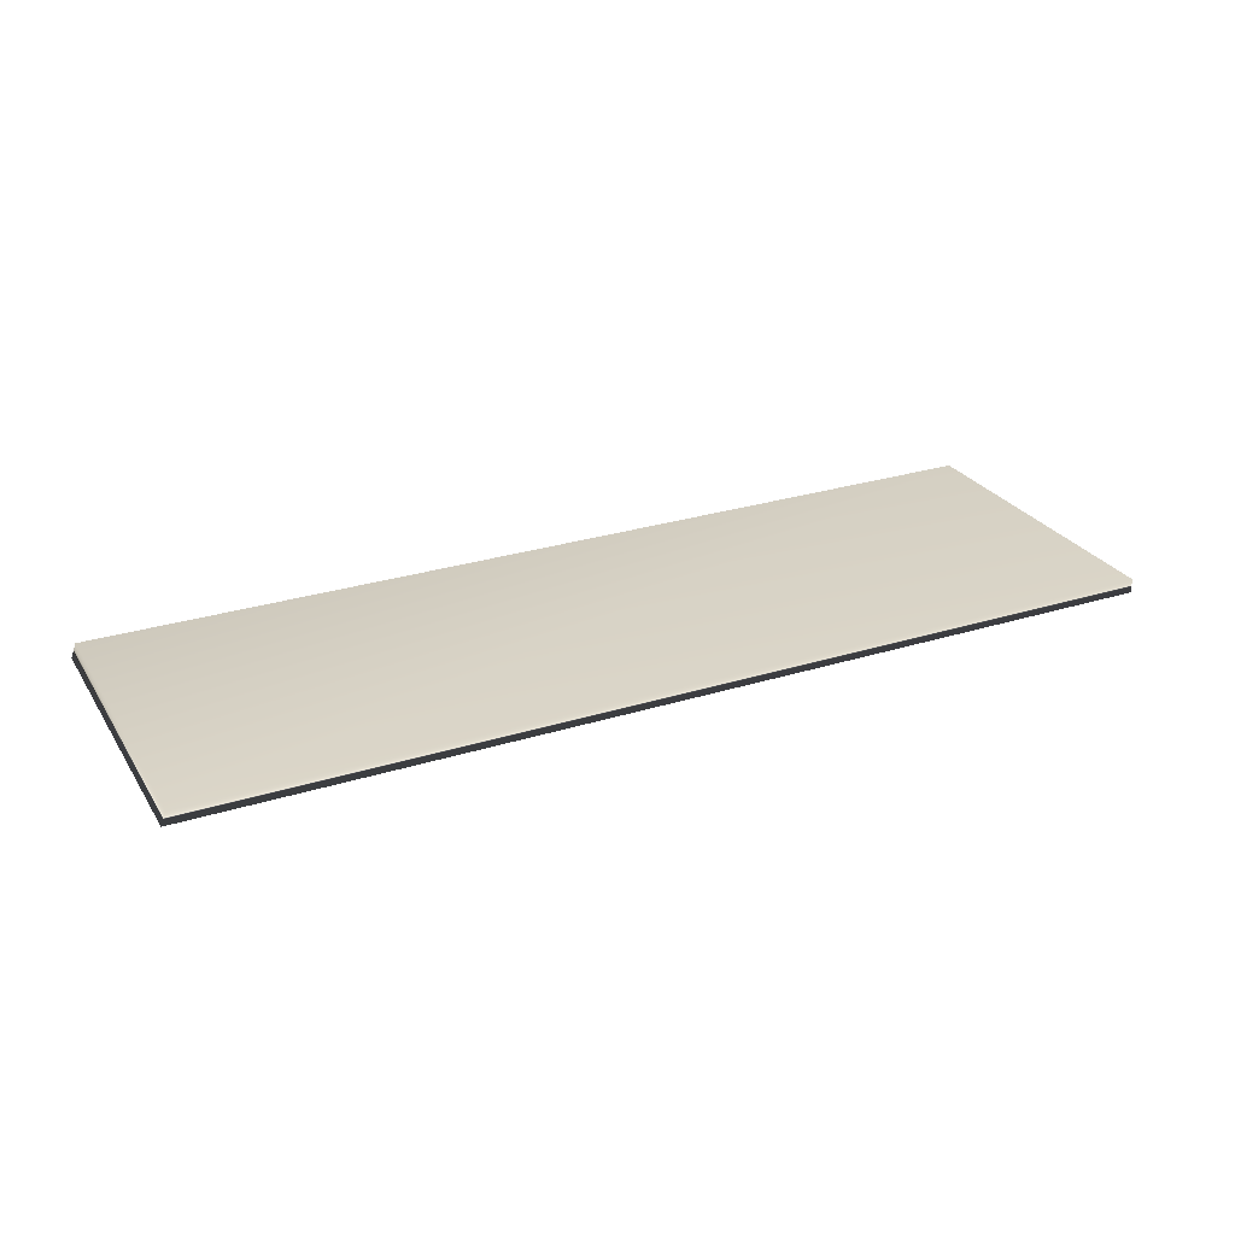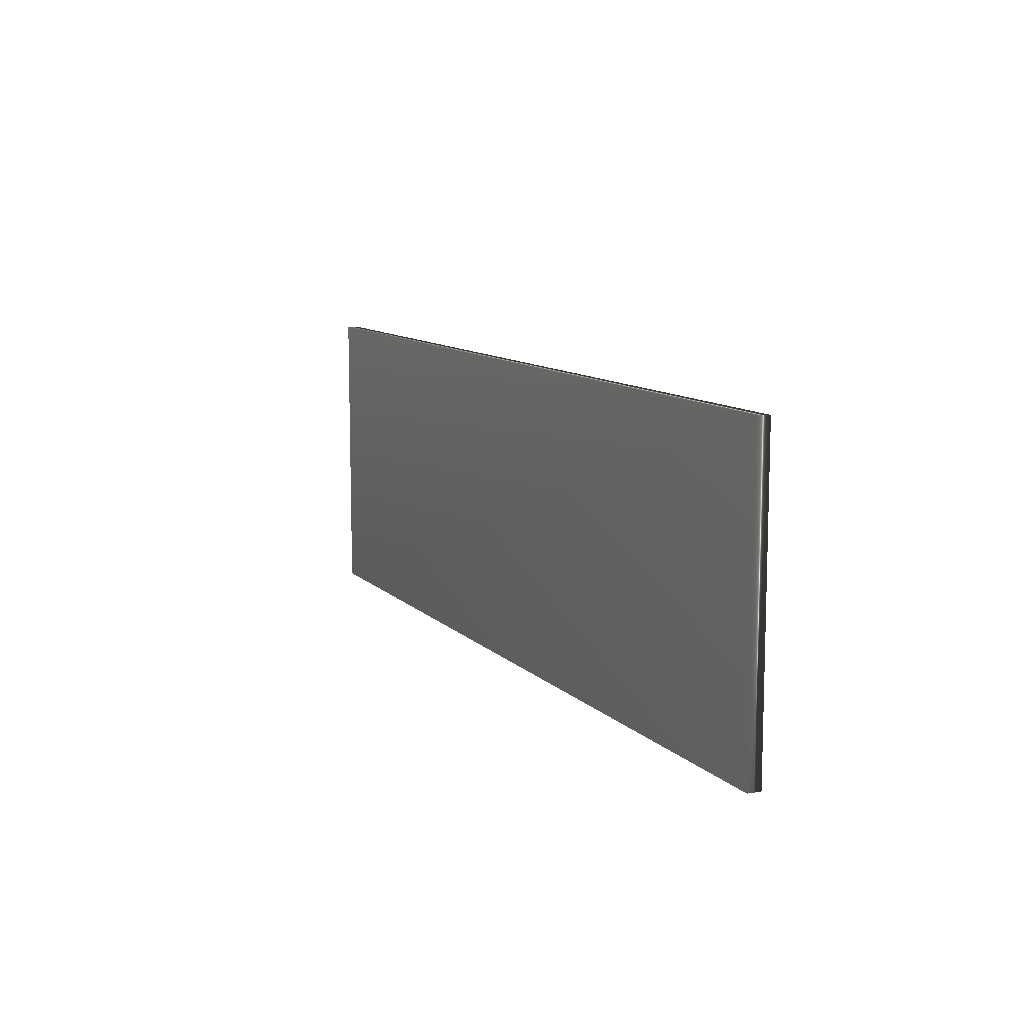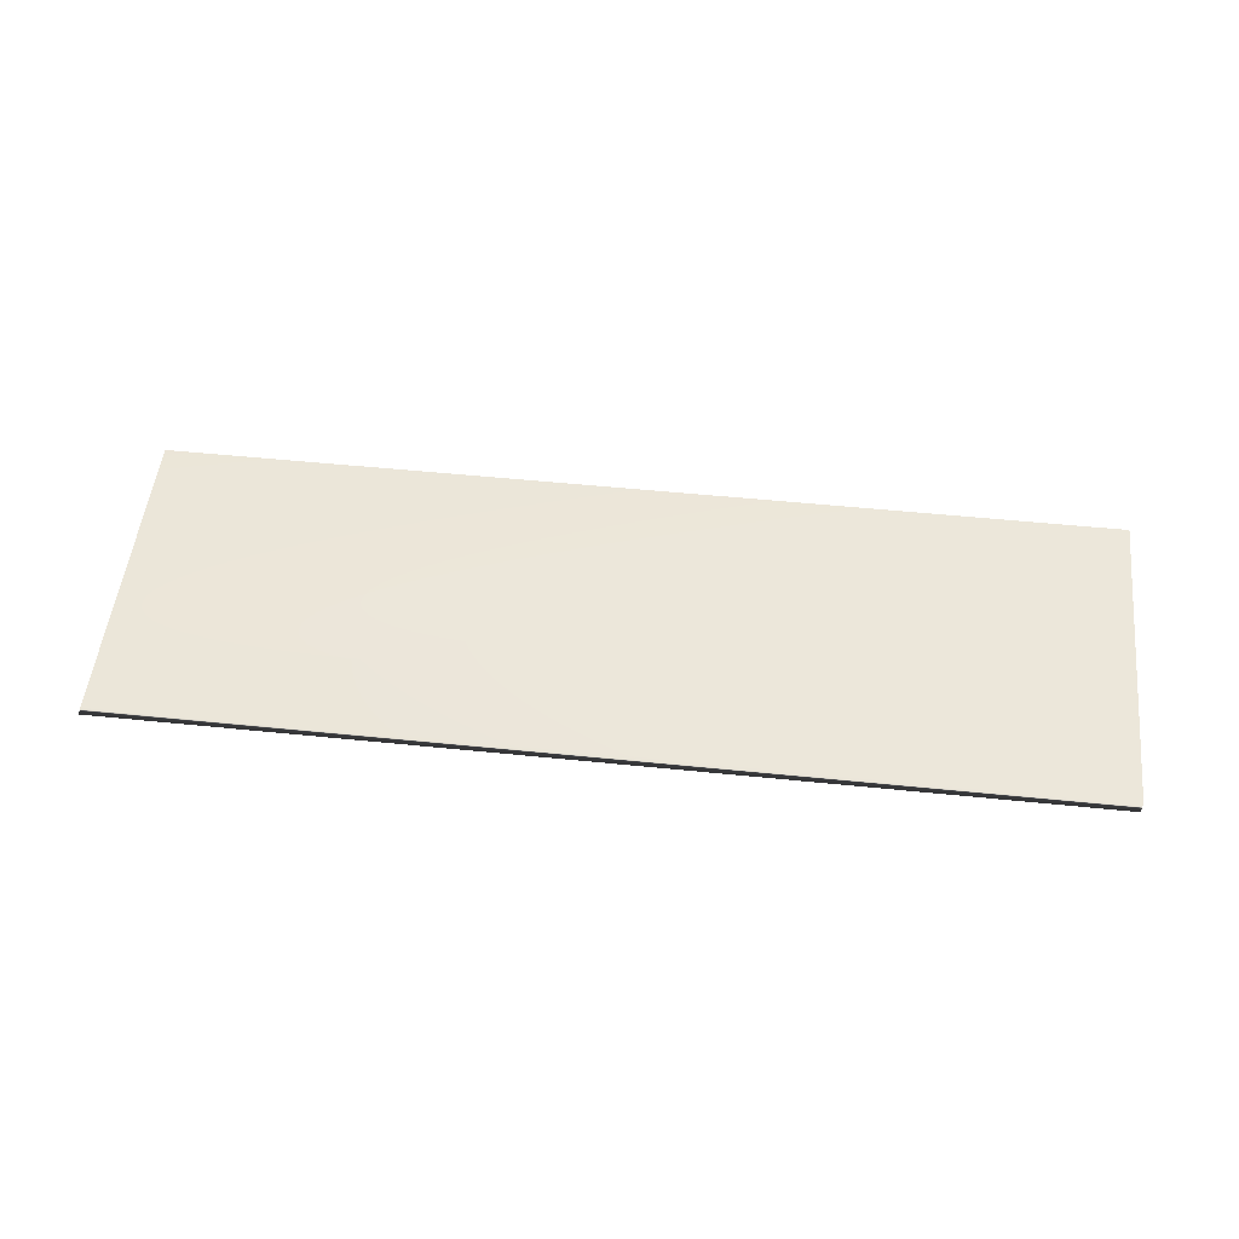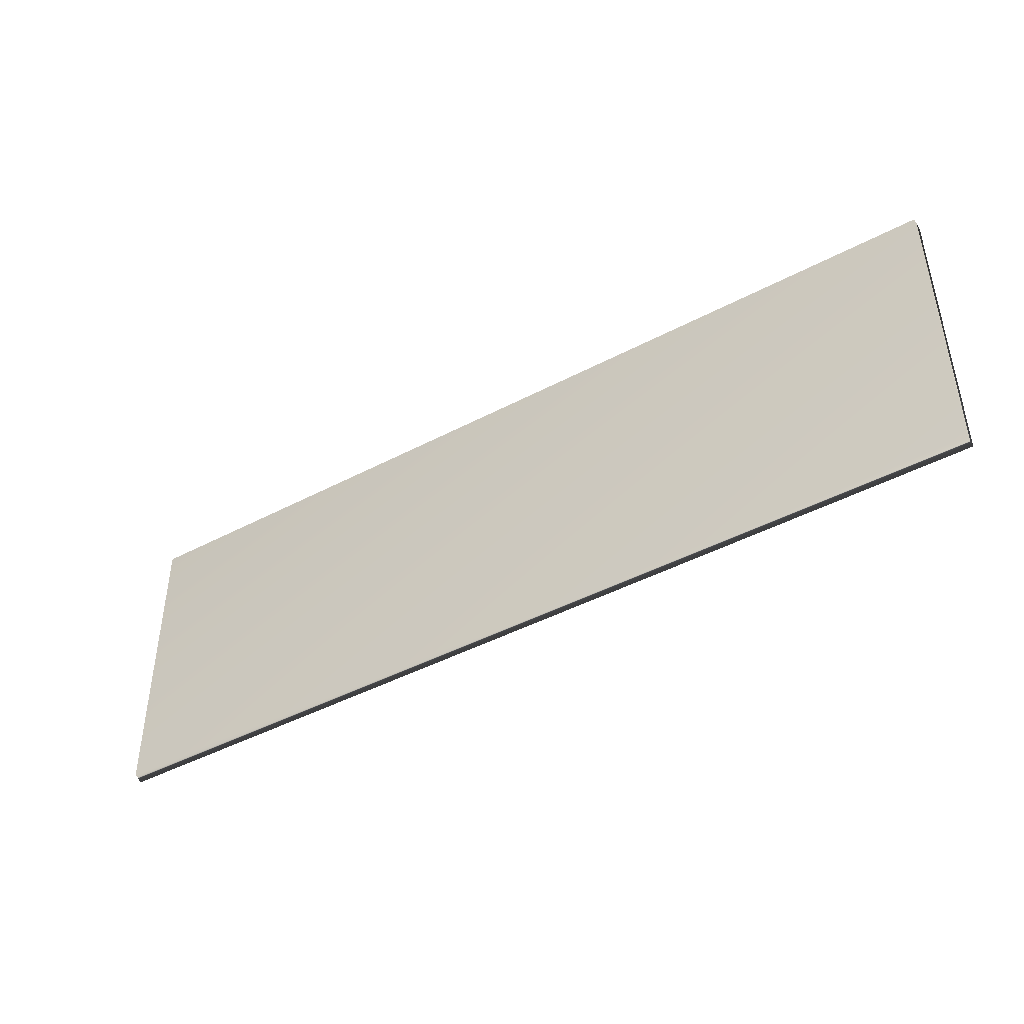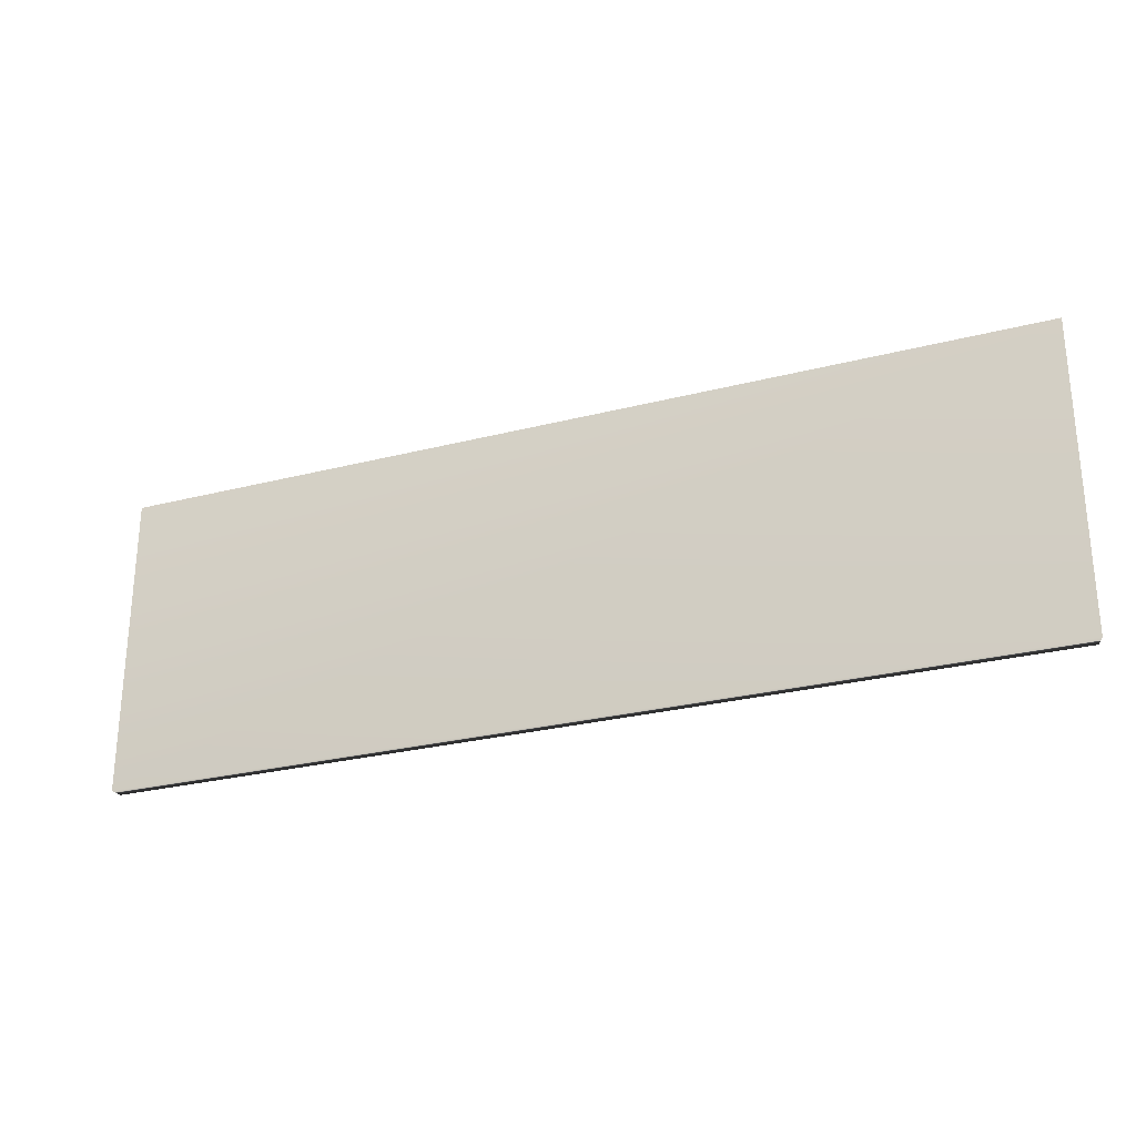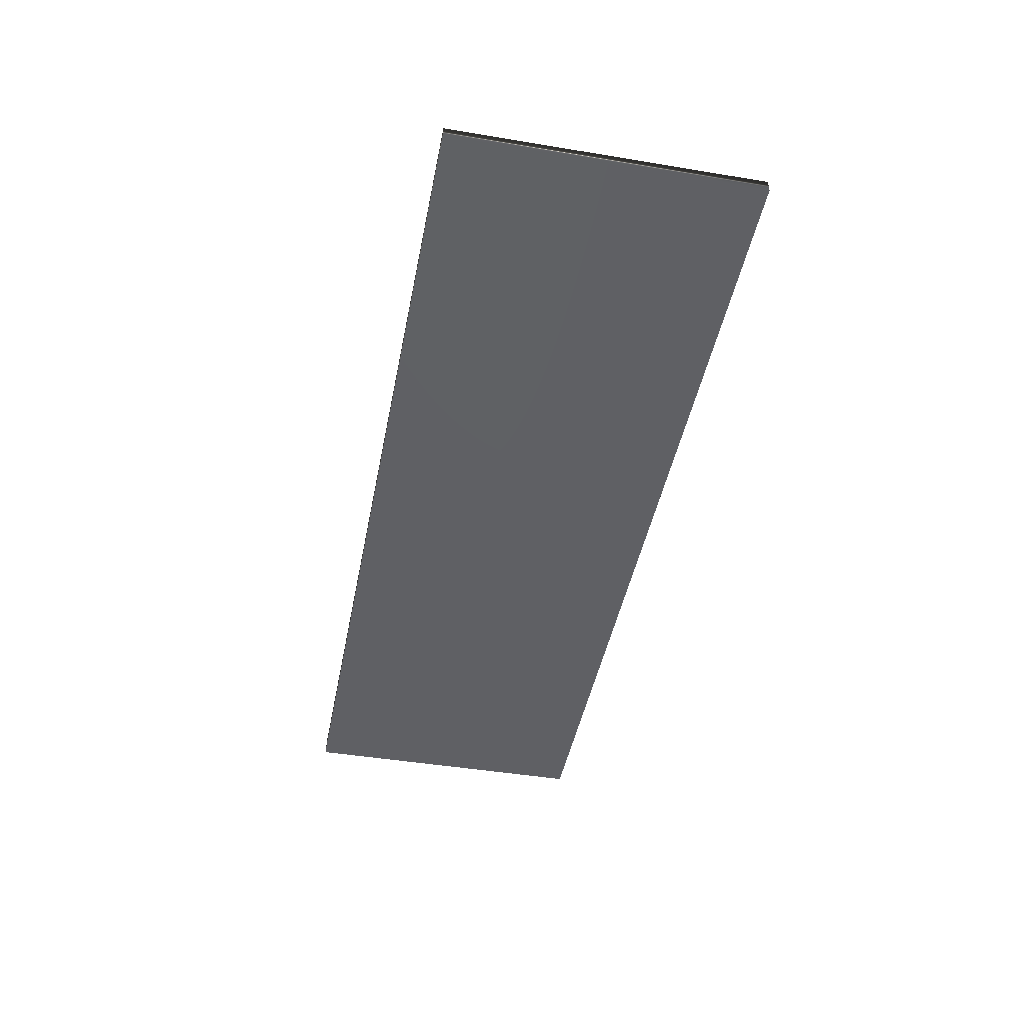
<metadata>
{"format":"obj","ext":"obj","renderer":"f3d","projection":"perspective","resolution":1024,"background":"white","views":[{"elev":27.1,"azim":-25.9,"up":"+Z"},{"elev":10.3,"azim":65.2,"up":"+Y"},{"elev":52.3,"azim":6.3,"up":"+Z"},{"elev":-44.0,"azim":31.9,"up":"+Y"},{"elev":-26.8,"azim":-158.1,"up":"+Y"},{"elev":-44.9,"azim":79.1,"up":"+Z"}]}
</metadata>
<code>
v 7.196 37.25 6.271
v 7.196 23.75 6.271
v 7.196 37.25 5.667
v 7.196 23.75 5.667
v -33.65 23.75 6.271
v -33.65 37.25 6.271
v -33.87 23.75 5.667
v -33.87 37.25 5.667
f 1 2 3
f 3 2 4
f 2 1 5
f 5 1 6
f 2 5 4
f 4 5 7
f 1 3 6
f 6 3 8
f 7 8 4
f 4 8 3
f 5 6 7
f 7 6 8

</code>
